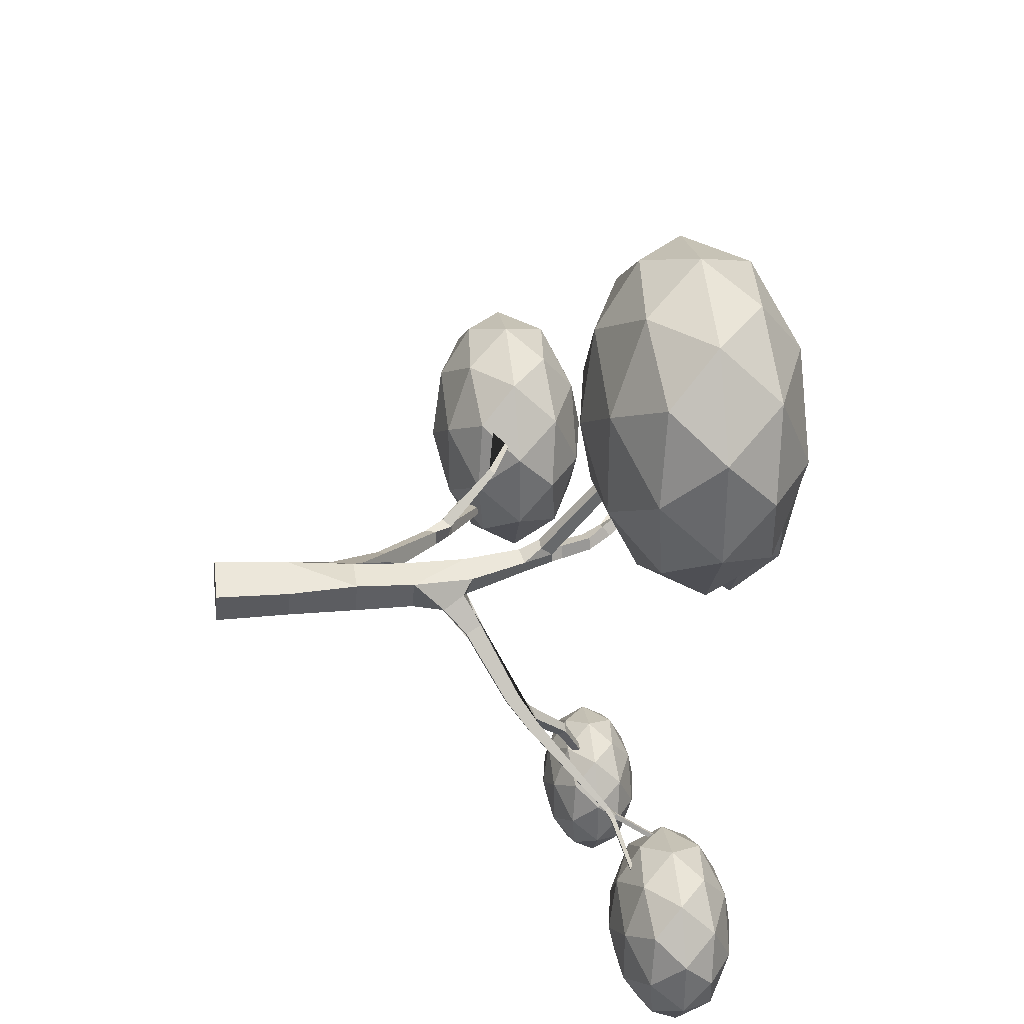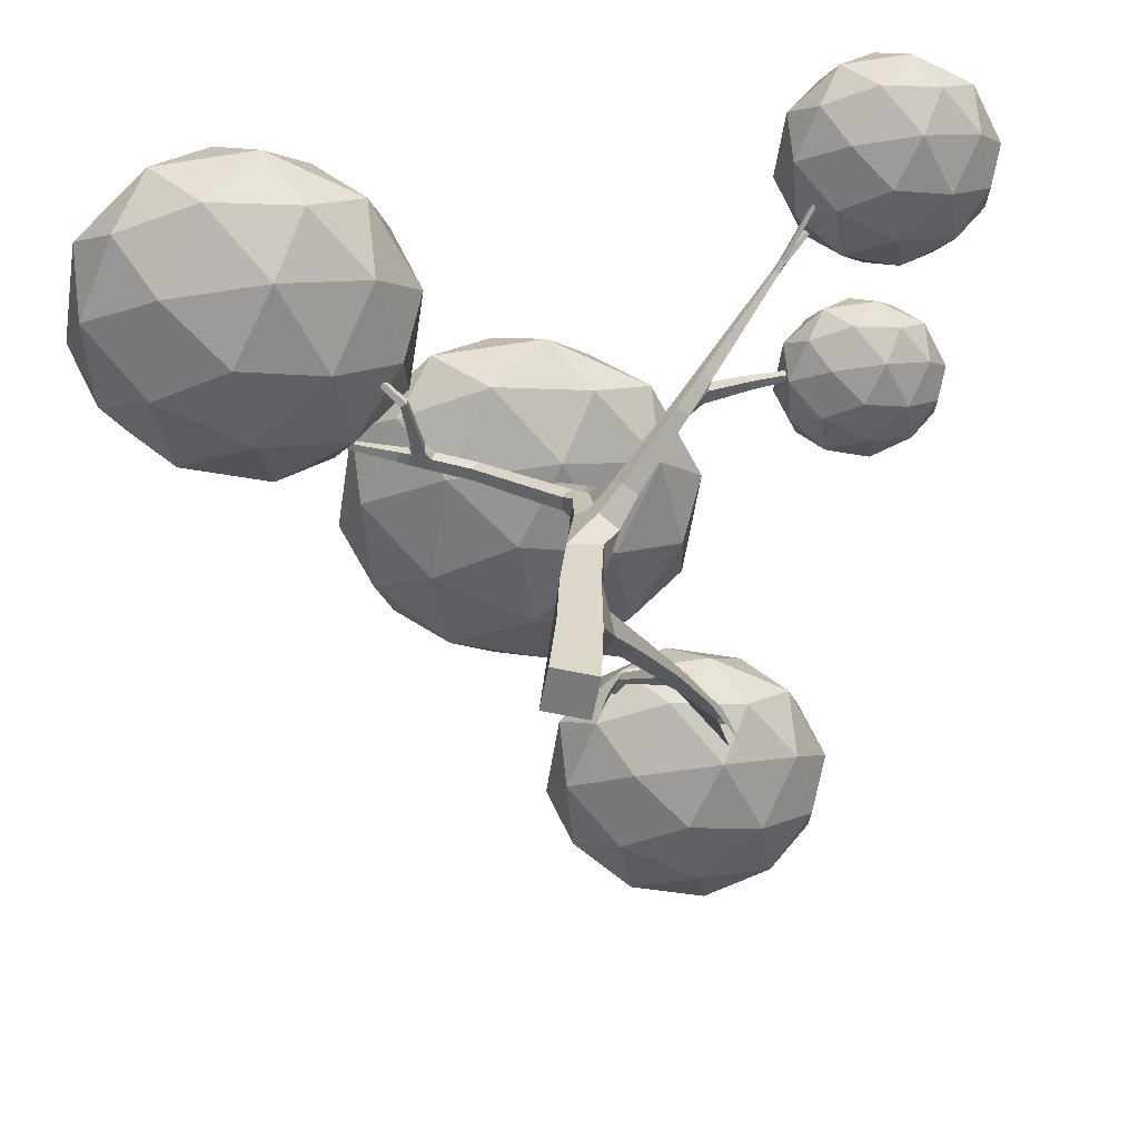
<metadata>
{"format":"obj","ext":"obj","renderer":"f3d","projection":"perspective","resolution":1024,"background":"white","views":[{"elev":36.1,"azim":83.1,"up":"+Z"},{"elev":-57.7,"azim":99.2,"up":"+Y"}]}
</metadata>
<code>
o Willow_Cube.011
v -0.4614 -0.02231 -0.2176
v 0.2185 -0.02231 -0.461
v 0.4614 0.02231 0.2176
v -0.2185 0.02231 0.461
v 0.3777 4.291 -1.072
v 0.6214 4.285 -0.8731
v 0.5289 4.56 -0.7512
v 2.828 7.842 -4.459
v 2.905 7.842 -4.434
v 2.885 7.889 -4.372
v 2.808 7.889 -4.397
v -2.29 7.907 0.1839
v -2.319 7.909 0.09563
v -2.266 7.984 0.08026
v -2.236 7.981 0.1686
v -3.22 8.527 0.575
v -3.253 8.533 0.488
v -3.205 8.612 0.475
v -3.172 8.607 0.562
v -0.2673 6.865 1.591
v -0.4774 6.88 1.623
v -0.4784 7.072 1.53
v -0.2683 7.057 1.497
v 0.3607 7.014 3.301
v 0.248 7.013 3.338
v 0.2408 7.13 3.318
v 0.3535 7.13 3.281
v 0.5686 7.578 4.464
v 0.4921 7.575 4.481
v 0.4826 7.646 4.449
v 0.559 7.649 4.433
v 1.183 6.583 2.326
v 1.138 6.591 2.436
v 1.141 6.709 2.427
v 1.185 6.701 2.318
v 2.06 7.102 3.186
v 2.013 7.105 3.249
v 1.999 7.181 3.235
v 2.045 7.178 3.172
v 3.611 7.329 4.025
v 3.574 7.334 4.093
v 3.567 7.412 4.084
v 3.605 7.407 4.016
v -1.522 8.183 0.7811
v -1.648 8.197 0.719
v -1.589 8.273 0.6163
v -1.463 8.259 0.6783
v -1.559 9.152 1.339
v -1.643 9.18 1.31
v -1.603 9.22 1.236
v -1.519 9.192 1.265
v -1.315 10.04 1.865
v -1.397 10.08 1.841
v -1.358 10.12 1.764
v -1.276 10.08 1.788
v 0.9788 5.85 -2.852
v 1.133 5.842 -2.907
v 1.171 5.977 -2.823
v 1.016 5.986 -2.768
v 0.7801 6.438 -3.929
v 0.8488 6.441 -3.971
v 0.8617 6.516 -3.945
v 0.7931 6.513 -3.903
v -0.1229 6.717 -4.693
v -0.06944 6.727 -4.752
v -0.06189 6.804 -4.733
v -0.1154 6.795 -4.673
v 3.633 6.927 -4.432
v 3.673 6.929 -4.395
v 3.665 6.983 -4.389
v 3.625 6.981 -4.426
v 4.206 7.021 -5.296
v 4.261 7.025 -5.259
v 4.254 7.09 -5.256
v 4.2 7.087 -5.293
v -1.461 2.892 -0.5128
v -1.362 2.892 -0.7678
v -1.304 3.107 -0.4516
v -4.191 4.87 -1.634
v -4.141 4.87 -1.765
v -4.105 5.006 -1.751
v -4.155 5.005 -1.62
v -5.3 4.929 -2.048
v -5.251 4.929 -2.179
v -5.245 5.07 -2.177
v -5.294 5.07 -2.045
v -3.383 5.141 -0.2237
v -3.471 5.127 -0.316
v -3.42 5.225 -0.3804
v -3.331 5.239 -0.2881
v -4.019 5.607 0.089
v -4.061 5.591 0.02867
v -4.053 5.662 0.004688
v -4.012 5.678 0.06502
v -5.199 5.55 0.8601
v -5.238 5.533 0.7985
v -5.25 5.606 0.7863
v -5.21 5.623 0.8479
v -0.4463 1.229 -0.271
v 0.173 1.229 -0.4927
v 0.3942 1.269 0.1254
v -0.2251 1.269 0.3471
v -0.289 2.391 -0.4197
v 0.2061 2.389 -0.4817
v 0.2933 2.429 0.1041
v -0.3389 2.41 0.1138
v -0.369 2.9 -0.4154
v -0.2862 2.937 0.1407
v -0.3576 3.385 -0.4356
v 0.1717 3.385 -0.5144
v 0.2503 3.42 0.01368
v -0.2789 3.42 0.09248
v -0.2911 4.35 0.08098
v -0.4483 4.35 -0.3221
v -0.07279 4.363 -0.5143
v 0.1014 4.448 -0.07207
v -0.1486 4.804 -0.4114
v -0.4654 5.336 0.07517
v -0.5727 5.336 -0.1998
v -0.305 5.403 -0.3042
v -0.1978 5.403 -0.02922
v 0.05316 3.92 -0.7405
v 0.3934 3.92 -0.4805
v 0.2505 4.278 -0.2935
v 0.395 4.424 -0.5318
v 0.1022 4.424 -0.7555
v 1.234 4.901 -1.961
v 1.412 4.892 -1.805
v 1.353 5.108 -1.725
v 1.174 5.116 -1.881
v 1.563 5.247 -2.345
v 1.726 5.247 -2.226
v 1.653 5.407 -2.126
v 1.49 5.407 -2.246
v 2.505 6.486 -3.53
v 2.575 6.486 -3.479
v 2.544 6.554 -3.436
v 2.474 6.554 -3.488
v 2.559 6.624 -3.637
v 2.628 6.637 -3.625
v 2.615 6.671 -3.549
v 2.539 6.671 -3.575
v 2.65 6.689 -3.655
v 2.629 6.735 -3.593
v -0.692 5.806 -0.02736
v -0.6296 5.806 -0.2673
v -0.4163 5.919 -0.2118
v -0.5219 5.911 0.03227
v -0.5172 6.112 -0.2342
v -0.5777 6.112 -0.001466
v -1.044 6.55 -0.1334
v -0.9884 6.55 -0.346
v -0.7994 6.651 -0.2968
v -0.8546 6.651 -0.08422
v -1.233 6.905 -0.07804
v -1.309 6.899 -0.2504
v -1.158 7.038 -0.2588
v -1.133 7.043 -0.1009
v -1.391 7.03 -0.03254
v -1.441 7.03 -0.2053
v -1.326 7.165 -0.2387
v -0.3074 5.706 0.1823
v -0.5582 5.706 0.1933
v -0.3143 5.902 0.02546
v -0.5482 5.851 0.3695
v -0.5549 6.043 0.2155
v -0.0768 6.997 2.2
v -0.2805 7.021 2.258
v -0.2705 7.228 2.208
v -0.06684 7.204 2.151
v 0.0632 7.001 2.496
v -0.1211 7.036 2.606
v -0.1152 7.228 2.619
v 0.06013 7.228 2.54
v 0.1145 7.031 2.679
v -0.04727 7.031 2.752
v 0.07391 6.967 2.269
v 0.1435 7.149 2.465
v 0.1453 7.149 2.27
v 0.2424 6.907 2.277
v 0.2407 6.907 2.46
v 0.3076 7.078 2.461
v 1.072 6.749 2.439
v 1.203 6.754 2.497
v -1.036 6.912 0.01157
v -0.9539 7.033 -0.1291
v -1.265 7.068 0.007745
v -1.186 7.185 -0.1276
v 1.242 5.173 -2.178
v 1.438 5.173 -2.263
v 1.494 5.332 -2.132
v 1.298 5.332 -2.048
v 2.637 6.573 -3.651
v 2.686 6.573 -3.59
v 2.67 6.649 -3.577
v 2.7 6.596 -3.701
v 2.733 6.67 -3.628
v 2.685 6.67 -3.689
v 3.619 6.968 -4.351
v -0.6948 1.998 -0.08468
v -0.5077 1.998 -0.566
v -0.4946 2.603 -0.5222
v -0.6556 2.603 -0.1081
v -2.658 3.862 -0.9997
v -2.575 3.862 -1.212
v -2.45 4.046 -1.163
v -2.533 4.046 -0.9511
v -3.015 4.116 -1.147
v -2.845 4.299 -1.306
v -2.893 4.321 -1.113
v -3.015 4.395 -1.366
v -3.087 4.395 -1.179
v -2.8 4.2 -0.8723
v -2.958 4.2 -1.003
v -2.707 4.343 -0.9855
v -2.952 4.482 -1.001
v -2.803 4.482 -0.878
v -3.256 5.133 -0.3709
v -1.036 6.912 0.01157
v -1.233 6.905 -0.07804
v -1.158 7.038 -0.2588
v -0.9539 7.033 -0.1291
v 1.298 5.332 -2.048
v 1.438 5.173 -2.263
v 1.242 5.173 -2.178
v 0.5738 5.664 -4.515
v 1.522 6.122 -3.826
v 0.2115 6.122 -3.4
v -0.5987 6.122 -4.515
v 0.2115 6.122 -5.631
v 1.522 6.122 -5.205
v 0.9361 6.864 -3.4
v -0.3748 6.864 -3.826
v -0.3748 6.864 -5.205
v 0.9361 6.864 -5.631
v 1.746 6.863 -4.515
v 0.5738 7.322 -4.515
v 0.3608 5.788 -3.86
v 1.131 5.788 -4.11
v 0.9184 6.057 -3.455
v 1.689 6.057 -4.515
v 1.131 5.788 -4.921
v -0.1154 5.788 -4.515
v -0.3284 6.057 -3.86
v 0.3608 5.788 -5.171
v -0.3284 6.057 -5.171
v 0.9184 6.057 -5.576
v 1.821 6.493 -4.11
v 1.821 6.493 -4.921
v 0.5738 6.493 -3.205
v 1.344 6.493 -3.455
v -0.673 6.493 -4.11
v -0.1968 6.493 -3.455
v -0.1968 6.493 -5.576
v -0.673 6.493 -4.921
v 1.344 6.493 -5.576
v 0.5738 6.493 -5.826
v 1.476 6.929 -3.86
v 0.2292 6.929 -3.455
v -0.5413 6.929 -4.515
v 0.2292 6.929 -5.576
v 1.476 6.929 -5.171
v 0.7868 7.198 -3.86
v 1.263 7.198 -4.515
v 0.01622 7.198 -4.11
v 0.01622 7.198 -4.921
v 0.7868 7.198 -5.171
v 3.592 6.439 -5.335
v 4.819 7.032 -4.444
v 3.124 7.032 -3.893
v 2.076 7.032 -5.335
v 3.124 7.032 -6.777
v 4.819 7.032 -6.226
v 4.061 7.991 -3.893
v 2.366 7.991 -4.444
v 2.366 7.991 -6.226
v 4.061 7.991 -6.777
v 5.109 7.991 -5.335
v 3.592 8.583 -5.335
v 3.317 6.599 -4.487
v 4.313 6.599 -4.811
v 4.038 6.948 -3.963
v 5.034 6.948 -5.335
v 4.313 6.599 -5.859
v 2.701 6.599 -5.335
v 2.426 6.948 -4.487
v 3.317 6.599 -6.182
v 2.426 6.948 -6.182
v 4.038 6.948 -6.706
v 5.205 7.511 -4.811
v 5.205 7.511 -5.859
v 3.592 7.511 -3.64
v 4.589 7.511 -3.963
v 1.98 7.511 -4.811
v 2.596 7.511 -3.963
v 2.596 7.511 -6.706
v 1.98 7.511 -5.859
v 4.589 7.511 -6.706
v 3.592 7.511 -7.03
v 4.759 8.075 -4.487
v 3.147 8.075 -3.963
v 2.15 8.075 -5.335
v 3.147 8.075 -6.706
v 4.759 8.075 -6.182
v 3.868 8.423 -4.487
v 4.484 8.423 -5.335
v 2.871 8.423 -4.811
v 2.871 8.423 -5.859
v 3.868 8.423 -6.182
v -2.318 7.713 1.231
v -0.1035 8.529 2.84
v -3.164 8.529 3.834
v -5.055 8.529 1.231
v -3.164 8.529 -1.372
v -0.1035 8.529 -0.3778
v -1.472 9.851 3.834
v -4.533 9.851 2.84
v -4.533 9.851 -0.3778
v -1.472 9.851 -1.372
v 0.4192 9.851 1.231
v -2.318 10.67 1.231
v -2.815 7.933 2.761
v -1.016 7.933 2.177
v -1.514 8.413 3.707
v 0.2853 8.413 1.231
v -1.016 7.933 0.2854
v -3.927 7.933 1.231
v -4.424 8.413 2.761
v -2.815 7.933 -0.2991
v -4.424 8.413 -0.2991
v -1.514 8.413 -1.245
v 0.5926 9.19 2.177
v 0.5926 9.19 0.2854
v -2.318 9.19 4.291
v -0.5192 9.19 3.707
v -5.229 9.19 2.177
v -4.117 9.19 3.707
v -4.117 9.19 -1.245
v -5.229 9.19 0.2854
v -0.5192 9.19 -1.245
v -2.318 9.19 -1.829
v -0.2119 9.967 2.761
v -3.123 9.967 3.707
v -4.921 9.967 1.231
v -3.123 9.967 -1.245
v -0.2119 9.967 -0.2991
v -1.821 10.45 2.761
v -0.7091 10.45 1.231
v -3.62 10.45 2.177
v -3.62 10.45 0.2854
v -1.821 10.45 -0.2991
v -5.782 4.298 -0.9503
v -4.133 5.095 0.2483
v -6.412 5.095 0.989
v -7.821 5.095 -0.9503
v -6.412 5.095 -2.89
v -4.133 5.095 -2.149
v -5.152 6.384 0.989
v -7.432 6.384 0.2483
v -7.432 6.384 -2.149
v -5.152 6.384 -2.89
v -3.743 6.384 -0.9503
v -5.782 7.181 -0.9503
v -6.153 4.513 0.1896
v -4.813 4.513 -0.2458
v -5.183 4.982 0.8941
v -3.843 4.982 -0.9503
v -4.813 4.513 -1.655
v -6.981 4.513 -0.9503
v -7.351 4.982 0.1896
v -6.153 4.513 -2.09
v -7.351 4.982 -2.09
v -5.183 4.982 -2.795
v -3.614 5.74 -0.2458
v -3.614 5.74 -1.655
v -5.782 5.74 1.33
v -4.442 5.74 0.8941
v -7.951 5.74 -0.2458
v -7.122 5.74 0.8941
v -7.122 5.74 -2.795
v -7.951 5.74 -1.655
v -4.442 5.74 -2.795
v -5.782 5.74 -3.23
v -4.213 6.497 0.1896
v -6.382 6.497 0.8941
v -7.722 6.497 -0.9503
v -6.382 6.497 -2.795
v -4.213 6.497 -2.09
v -5.412 6.966 0.1896
v -4.584 6.966 -0.9503
v -6.752 6.966 -0.2458
v -6.752 6.966 -1.655
v -5.412 6.966 -2.09
v 2.486 5.919 4.683
v 4.521 6.902 6.161
v 1.709 6.902 7.074
v -0.02825 6.902 4.683
v 1.709 6.902 2.291
v 4.521 6.902 3.205
v 3.263 8.492 7.074
v 0.452 8.492 6.161
v 0.452 8.492 3.205
v 3.263 8.492 2.291
v 5.001 8.492 4.683
v 2.486 9.475 4.683
v 2.03 6.185 6.088
v 3.682 6.185 5.551
v 3.225 6.762 6.957
v 4.878 6.762 4.683
v 3.682 6.185 3.814
v 1.008 6.185 4.683
v 0.5516 6.762 6.088
v 2.03 6.185 3.277
v 0.5516 6.762 3.277
v 3.225 6.762 2.408
v 5.16 7.697 5.551
v 5.16 7.697 3.814
v 2.486 7.697 7.494
v 4.139 7.697 6.957
v -0.1875 7.697 5.551
v 0.8338 7.697 6.957
v 0.8338 7.697 2.408
v -0.1875 7.697 3.814
v 4.139 7.697 2.408
v 2.486 7.697 1.871
v 4.421 8.632 6.088
v 1.747 8.632 6.957
v 0.09483 8.632 4.683
v 1.747 8.632 2.408
v 4.421 8.632 3.277
v 2.943 9.209 6.088
v 3.964 9.209 4.683
v 1.291 9.209 5.551
v 1.291 9.209 3.814
v 2.943 9.209 3.277
f 200 201 99
f 201 100 99
f 201 104 100
f 201 103 104
f 112 108 106 105 111 113
f 117 115 114 119 120
f 146 119 145
f 105 106 102
f 109 122 110
f 164 147 148
f 109 114 122
f 114 115 122
f 116 124 115
f 133 134 192
f 49 48 52 53
f 198 197 199 70 71
f 121 164 162
f 46 45 49 50
f 59 58 62 63
f 200 106 203 78 76
f 125 126 115 124
f 148 145 163
f 114 113 118 119
f 131 190 189
f 190 127 189
f 190 131 127
f 116 115 117 120 147 164 121
f 14 161 160 13 17 18
f 33 32 36 37
f 177 167 170
f 112 109 107 108
f 179 177 170
f 108 107 103 106
f 129 130 126 125 7
f 98 97 96 95
f 86 85 84 83
f 75 74 73 72
f 67 66 65 64
f 174 179 170
f 55 54 53 52
f 179 178 182 183 34 35
f 43 42 41 40
f 110 122 123 111
f 124 116 111 123
f 31 30 29 28
f 171 178 174
f 178 179 174
f 167 177 168
f 19 18 17 16
f 134 191 223 192
f 173 174 169
f 174 170 169
f 210 208 214
f 200 99 102 106
f 114 109 112 113
f 104 105 101 100
f 192 223 225 189
f 189 225 224 131
f 186 222 219 185
f 185 219 220 155
f 155 220 221 158
f 158 221 222 186
f 209 210 215
f 1 2 3 4
f 132 128 127 131
f 4 3 101 105 102
f 145 119 118 163
f 120 119 146 147
f 38 37 41 42
f 35 34 184 38 39
f 157 153 152 156
f 129 133 192 130
f 121 162 163 118
f 215 207 206 209
f 173 169 168 172
f 214 208 204 213
f 185 155 151 154
f 156 152 151 155
f 186 185 154 153
f 11 10 9 8
f 189 127 130 192
f 207 215 213 204
f 186 153 157 158
f 131 224 191 134
f 194 195 137 136
f 193 194 136 135
f 139 135 138 142
f 137 141 142 138
f 139 140 193 135
f 140 141 137 195
f 132 131 135 136
f 131 134 138 135
f 173 172 176 25 26
f 143 144 141 140
f 105 104 110 111
f 139 142 11 8
f 144 143 9 10
f 149 150 148 147
f 113 111 116 121 118
f 152 153 149 147 146
f 150 149 153 154
f 133 129 7 6 128 132 136 137
f 160 161 157 156
f 180 177 179 35 32
f 164 148 166 22 23
f 172 168 177 171
f 45 44 48 49
f 225 223 59 56
f 201 200 76 77
f 165 166 148 163
f 92 91 95 96
f 94 93 97 98
f 143 140 139 8 9
f 203 202 206 207 78
f 65 66 62 61
f 63 62 66 67
f 25 24 28 29
f 176 175 24 25
f 175 176 172 171
f 216 210 214 88 89
f 57 56 60 61
f 60 63 67 64
f 12 15 19 16
f 58 57 61 62
f 23 22 169 170
f 68 71 75 72
f 180 181 171 177
f 181 182 178 171
f 158 157 161 14 15
f 130 127 5 122 115 126
f 175 171 174 27 24
f 87 90 94 98 95 91
f 32 35 39 36
f 154 151 145 148 150
f 184 34 33 37 38
f 205 204 208 79 80
f 196 198 71 68
f 213 215 217 218 90 87
f 168 169 22 21
f 89 88 92 93
f 123 122 5 6
f 26 25 29 30
f 70 69 73 74
f 208 210 212 82 86 83 79
f 187 188 221 220
f 181 180 32 33
f 37 36 40 41
f 48 51 55 52
f 191 224 57 58
f 188 187 45 46
f 15 14 18 19
f 50 49 53 54
f 39 38 42 43
f 71 70 74 75
f 219 222 47 44
f 197 195 194 69 70 199
f 2 1 99 100
f 27 26 30 31
f 83 84 80 79
f 47 46 50 51
f 222 221 188 46 47
f 20 23 170 167
f 159 155 158 15 12
f 88 87 91 92
f 1 4 102 99
f 197 198 140 195
f 198 196 193 140
f 76 78 207 204
f 142 141 144 10 11
f 69 68 72 73
f 44 47 51 48
f 96 97 93 92
f 166 165 21 22
f 64 65 61 60
f 3 2 100 101
f 160 156 155 159 12 13
f 202 203 106 103
f 187 220 219 44 45
f 51 50 54 55
f 211 209 206 202 103 201 77 205 80 84 85 81
f 217 216 89 90 218
f 127 128 6 5
f 204 205 77 76
f 146 145 151 152
f 85 86 82 81
f 211 212 210 209
f 56 59 63 60
f 165 163 162 20 21
f 24 27 31 28
f 223 191 58 59
f 90 89 93 94
f 182 181 33 34 183
f 216 217 215 210
f 224 225 56 57
f 162 164 23 20
f 194 193 196 68 69
f 125 124 123 6 7
f 214 213 87 88
f 212 211 81 82
f 36 39 43 40
f 104 103 107 109 110
f 13 12 16 17
f 174 173 26 27
f 21 20 167 168
f 134 133 137 138
f 226 239 238
f 227 239 241
f 226 238 243
f 226 243 245
f 226 245 242
f 227 241 248
f 228 240 250
f 229 244 252
f 230 246 254
f 231 247 256
f 227 248 251
f 228 250 253
f 229 252 255
f 230 254 257
f 231 256 249
f 232 258 263
f 233 259 265
f 234 260 266
f 235 261 267
f 236 262 264
f 264 267 237
f 264 262 267
f 262 235 267
f 267 266 237
f 267 261 266
f 261 234 266
f 266 265 237
f 266 260 265
f 260 233 265
f 265 263 237
f 265 259 263
f 259 232 263
f 263 264 237
f 263 258 264
f 258 236 264
f 249 262 236
f 249 256 262
f 256 235 262
f 257 261 235
f 257 254 261
f 254 234 261
f 255 260 234
f 255 252 260
f 252 233 260
f 253 259 233
f 253 250 259
f 250 232 259
f 251 258 232
f 251 248 258
f 248 236 258
f 256 257 235
f 256 247 257
f 247 230 257
f 254 255 234
f 254 246 255
f 246 229 255
f 252 253 233
f 252 244 253
f 244 228 253
f 250 251 232
f 250 240 251
f 240 227 251
f 248 249 236
f 248 241 249
f 241 231 249
f 242 247 231
f 242 245 247
f 245 230 247
f 245 246 230
f 245 243 246
f 243 229 246
f 243 244 229
f 243 238 244
f 238 228 244
f 241 242 231
f 241 239 242
f 239 226 242
f 238 240 228
f 238 239 240
f 239 227 240
f 268 281 280
f 269 281 283
f 268 280 285
f 268 285 287
f 268 287 284
f 269 283 290
f 270 282 292
f 271 286 294
f 272 288 296
f 273 289 298
f 269 290 293
f 270 292 295
f 271 294 297
f 272 296 299
f 273 298 291
f 274 300 305
f 275 301 307
f 276 302 308
f 277 303 309
f 278 304 306
f 306 309 279
f 306 304 309
f 304 277 309
f 309 308 279
f 309 303 308
f 303 276 308
f 308 307 279
f 308 302 307
f 302 275 307
f 307 305 279
f 307 301 305
f 301 274 305
f 305 306 279
f 305 300 306
f 300 278 306
f 291 304 278
f 291 298 304
f 298 277 304
f 299 303 277
f 299 296 303
f 296 276 303
f 297 302 276
f 297 294 302
f 294 275 302
f 295 301 275
f 295 292 301
f 292 274 301
f 293 300 274
f 293 290 300
f 290 278 300
f 298 299 277
f 298 289 299
f 289 272 299
f 296 297 276
f 296 288 297
f 288 271 297
f 294 295 275
f 294 286 295
f 286 270 295
f 292 293 274
f 292 282 293
f 282 269 293
f 290 291 278
f 290 283 291
f 283 273 291
f 284 289 273
f 284 287 289
f 287 272 289
f 287 288 272
f 287 285 288
f 285 271 288
f 285 286 271
f 285 280 286
f 280 270 286
f 283 284 273
f 283 281 284
f 281 268 284
f 280 282 270
f 280 281 282
f 281 269 282
f 310 323 322
f 311 323 325
f 310 322 327
f 310 327 329
f 310 329 326
f 311 325 332
f 312 324 334
f 313 328 336
f 314 330 338
f 315 331 340
f 311 332 335
f 312 334 337
f 313 336 339
f 314 338 341
f 315 340 333
f 316 342 347
f 317 343 349
f 318 344 350
f 319 345 351
f 320 346 348
f 348 351 321
f 348 346 351
f 346 319 351
f 351 350 321
f 351 345 350
f 345 318 350
f 350 349 321
f 350 344 349
f 344 317 349
f 349 347 321
f 349 343 347
f 343 316 347
f 347 348 321
f 347 342 348
f 342 320 348
f 333 346 320
f 333 340 346
f 340 319 346
f 341 345 319
f 341 338 345
f 338 318 345
f 339 344 318
f 339 336 344
f 336 317 344
f 337 343 317
f 337 334 343
f 334 316 343
f 335 342 316
f 335 332 342
f 332 320 342
f 340 341 319
f 340 331 341
f 331 314 341
f 338 339 318
f 338 330 339
f 330 313 339
f 336 337 317
f 336 328 337
f 328 312 337
f 334 335 316
f 334 324 335
f 324 311 335
f 332 333 320
f 332 325 333
f 325 315 333
f 326 331 315
f 326 329 331
f 329 314 331
f 329 330 314
f 329 327 330
f 327 313 330
f 327 328 313
f 327 322 328
f 322 312 328
f 325 326 315
f 325 323 326
f 323 310 326
f 322 324 312
f 322 323 324
f 323 311 324
f 352 365 364
f 353 365 367
f 352 364 369
f 352 369 371
f 352 371 368
f 353 367 374
f 354 366 376
f 355 370 378
f 356 372 380
f 357 373 382
f 353 374 377
f 354 376 379
f 355 378 381
f 356 380 383
f 357 382 375
f 358 384 389
f 359 385 391
f 360 386 392
f 361 387 393
f 362 388 390
f 390 393 363
f 390 388 393
f 388 361 393
f 393 392 363
f 393 387 392
f 387 360 392
f 392 391 363
f 392 386 391
f 386 359 391
f 391 389 363
f 391 385 389
f 385 358 389
f 389 390 363
f 389 384 390
f 384 362 390
f 375 388 362
f 375 382 388
f 382 361 388
f 383 387 361
f 383 380 387
f 380 360 387
f 381 386 360
f 381 378 386
f 378 359 386
f 379 385 359
f 379 376 385
f 376 358 385
f 377 384 358
f 377 374 384
f 374 362 384
f 382 383 361
f 382 373 383
f 373 356 383
f 380 381 360
f 380 372 381
f 372 355 381
f 378 379 359
f 378 370 379
f 370 354 379
f 376 377 358
f 376 366 377
f 366 353 377
f 374 375 362
f 374 367 375
f 367 357 375
f 368 373 357
f 368 371 373
f 371 356 373
f 371 372 356
f 371 369 372
f 369 355 372
f 369 370 355
f 369 364 370
f 364 354 370
f 367 368 357
f 367 365 368
f 365 352 368
f 364 366 354
f 364 365 366
f 365 353 366
f 394 407 406
f 395 407 409
f 394 406 411
f 394 411 413
f 394 413 410
f 395 409 416
f 396 408 418
f 397 412 420
f 398 414 422
f 399 415 424
f 395 416 419
f 396 418 421
f 397 420 423
f 398 422 425
f 399 424 417
f 400 426 431
f 401 427 433
f 402 428 434
f 403 429 435
f 404 430 432
f 432 435 405
f 432 430 435
f 430 403 435
f 435 434 405
f 435 429 434
f 429 402 434
f 434 433 405
f 434 428 433
f 428 401 433
f 433 431 405
f 433 427 431
f 427 400 431
f 431 432 405
f 431 426 432
f 426 404 432
f 417 430 404
f 417 424 430
f 424 403 430
f 425 429 403
f 425 422 429
f 422 402 429
f 423 428 402
f 423 420 428
f 420 401 428
f 421 427 401
f 421 418 427
f 418 400 427
f 419 426 400
f 419 416 426
f 416 404 426
f 424 425 403
f 424 415 425
f 415 398 425
f 422 423 402
f 422 414 423
f 414 397 423
f 420 421 401
f 420 412 421
f 412 396 421
f 418 419 400
f 418 408 419
f 408 395 419
f 416 417 404
f 416 409 417
f 409 399 417
f 410 415 399
f 410 413 415
f 413 398 415
f 413 414 398
f 413 411 414
f 411 397 414
f 411 412 397
f 411 406 412
f 406 396 412
f 409 410 399
f 409 407 410
f 407 394 410
f 406 408 396
f 406 407 408
f 407 395 408

</code>
